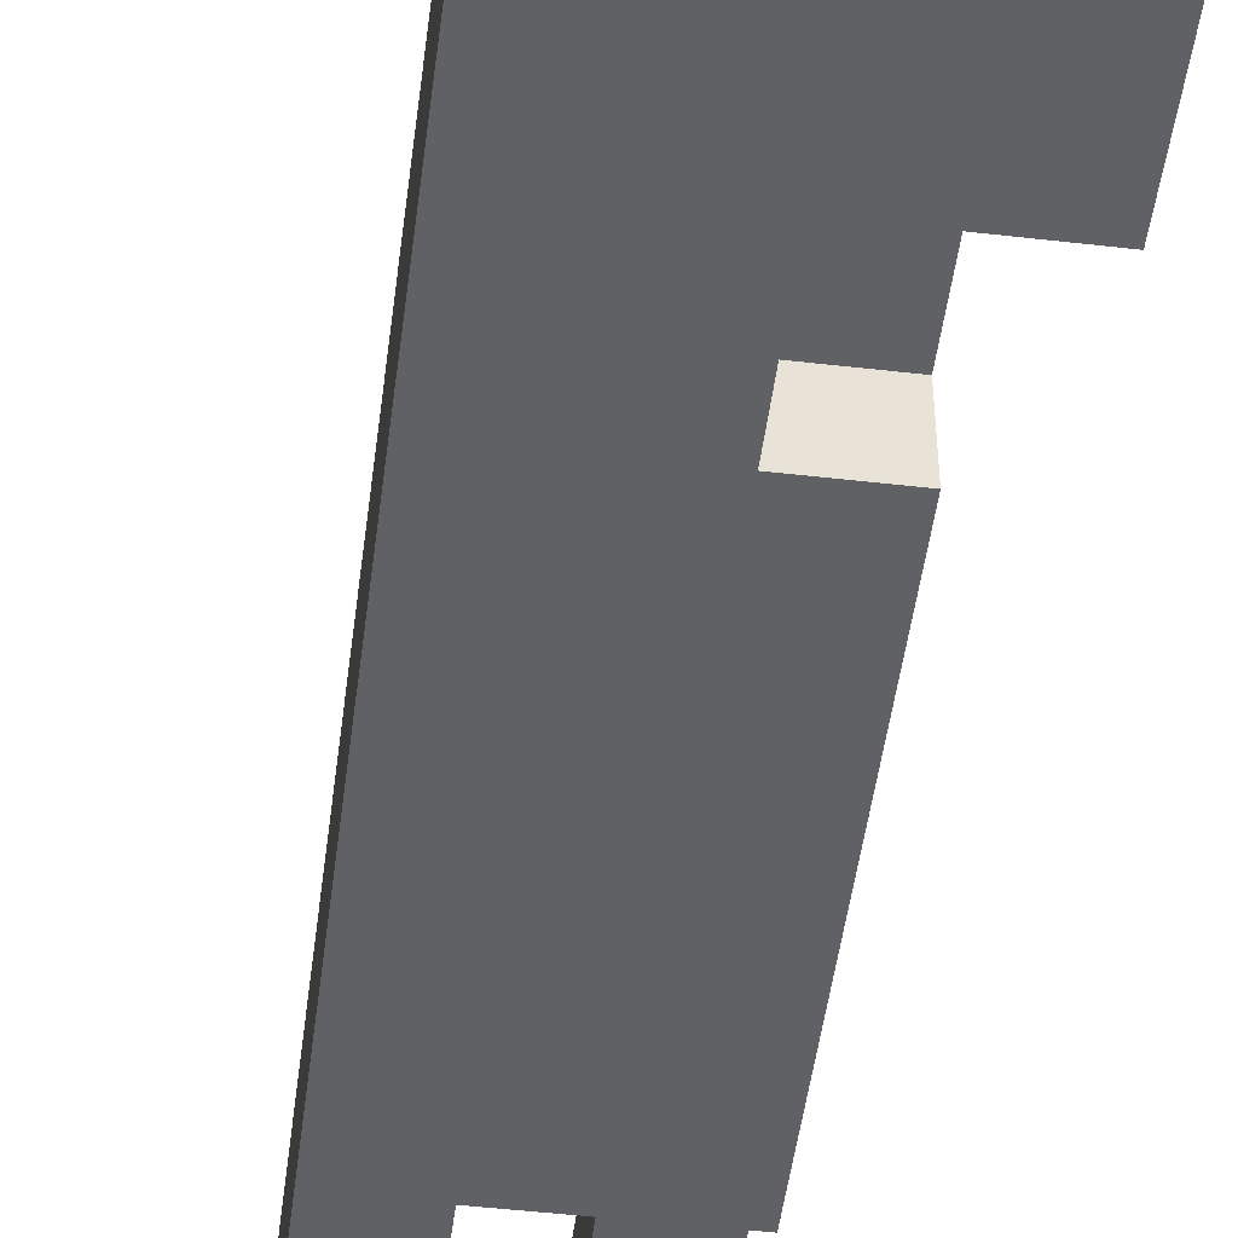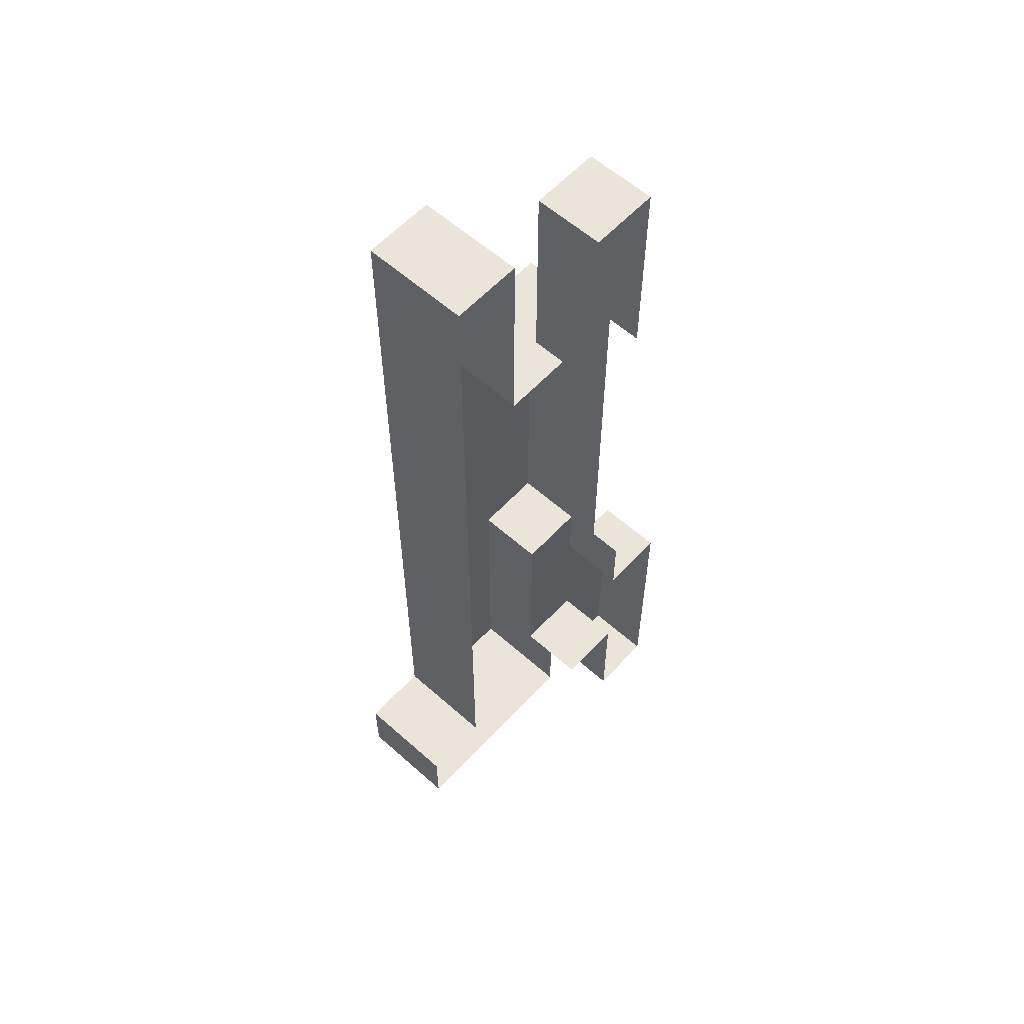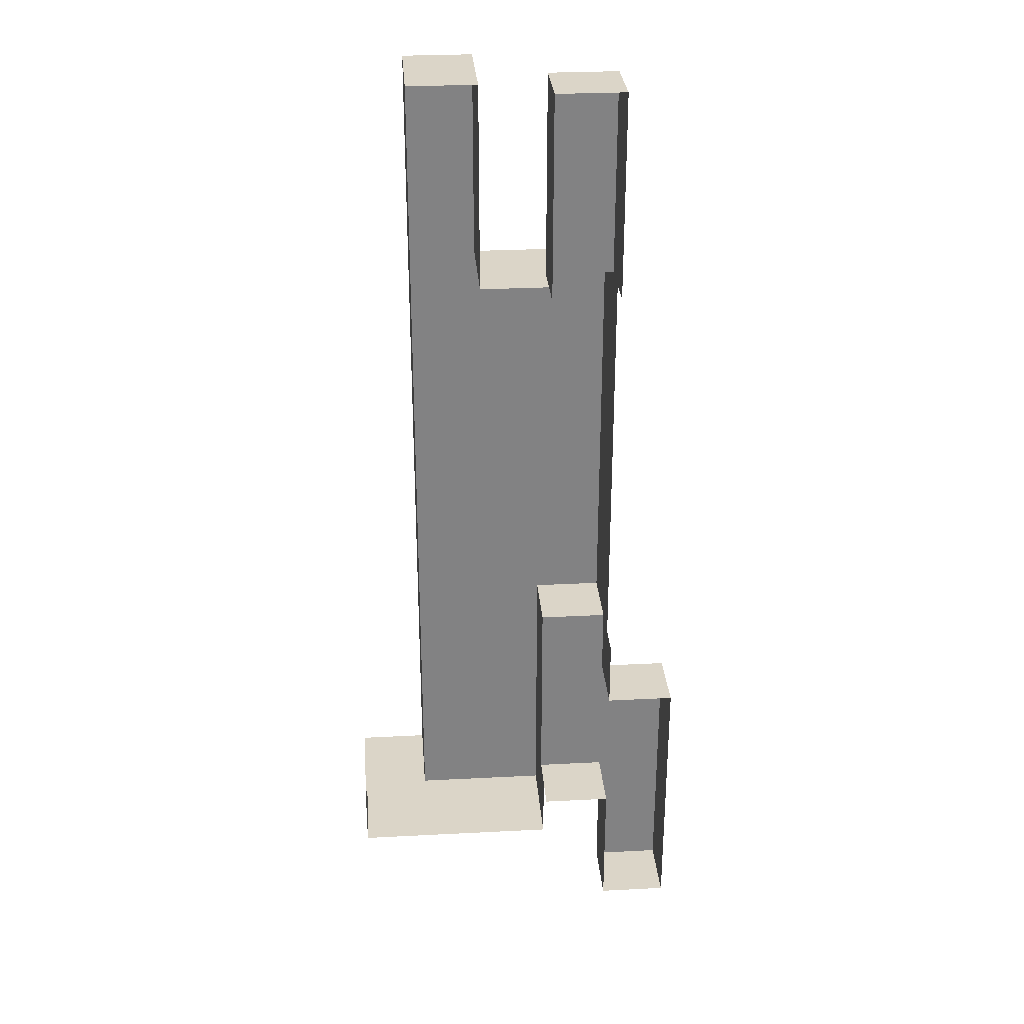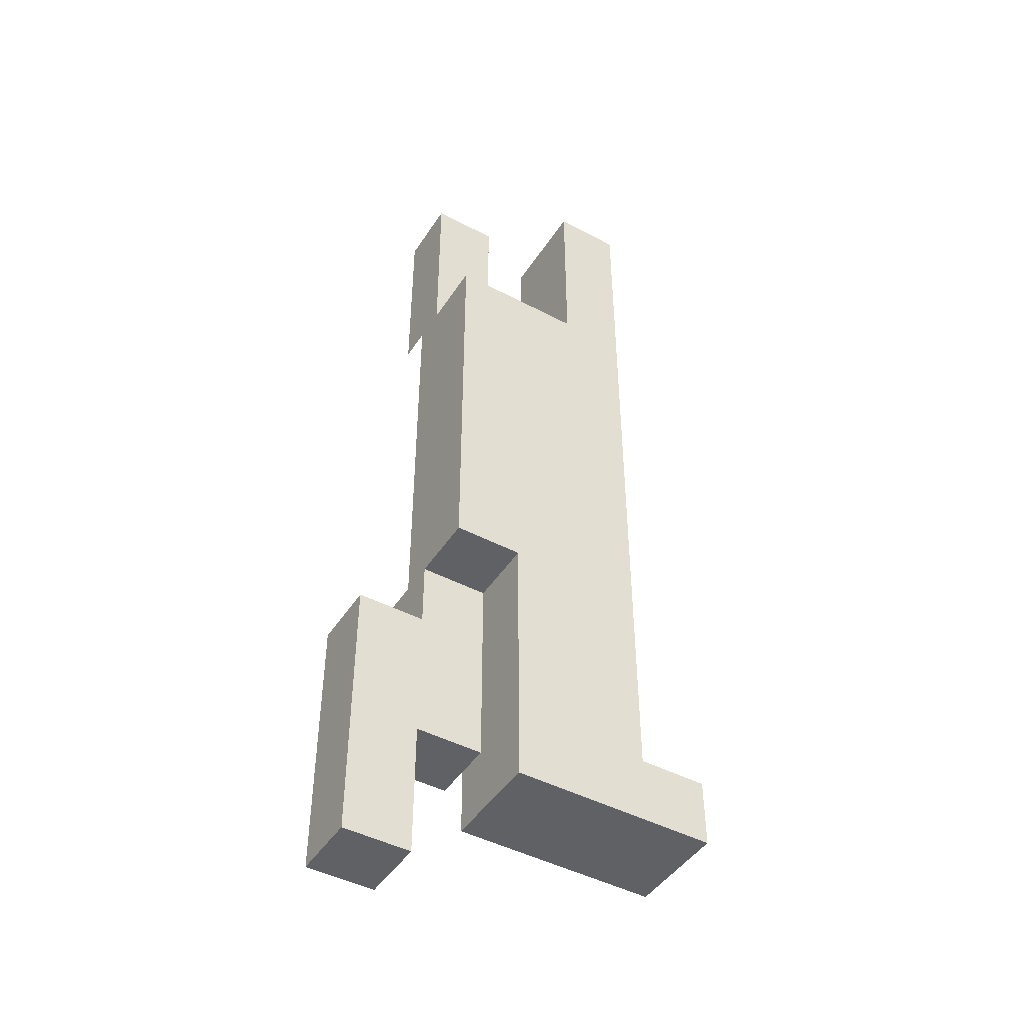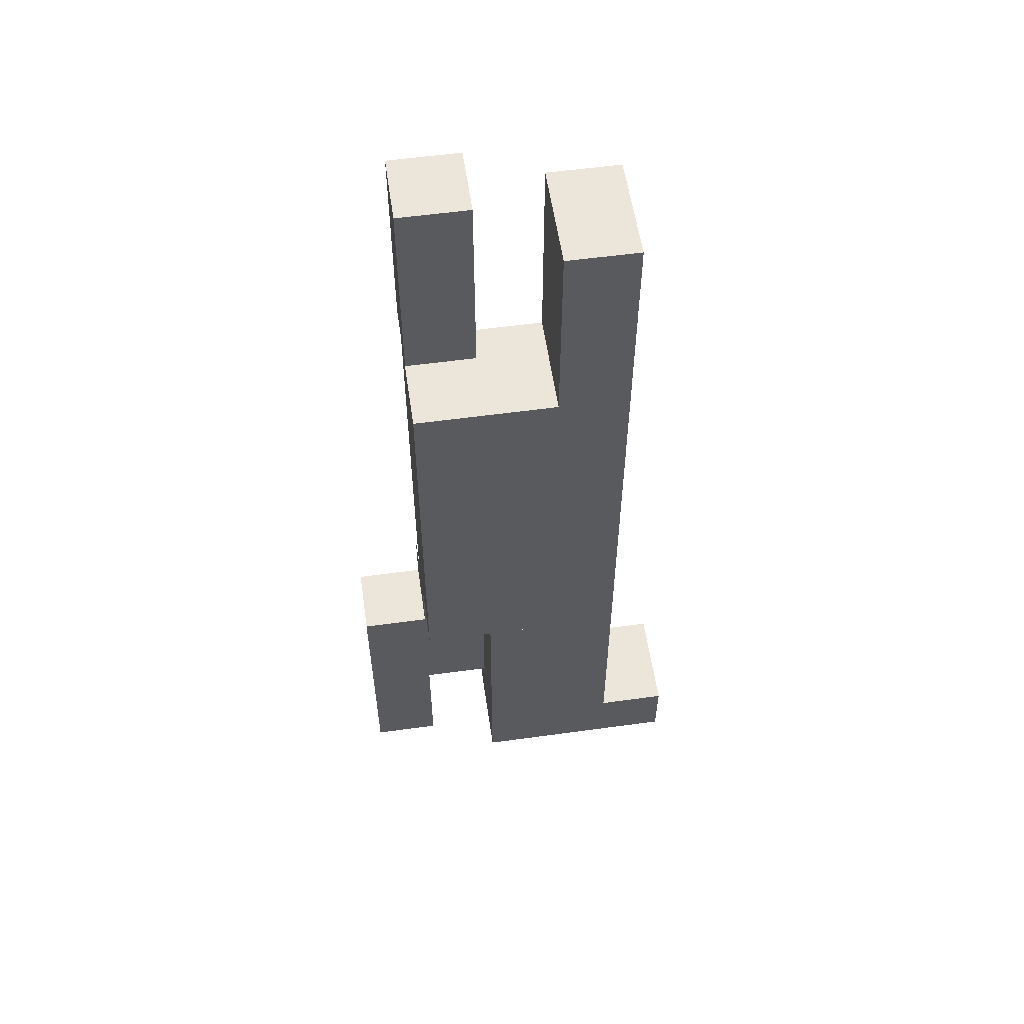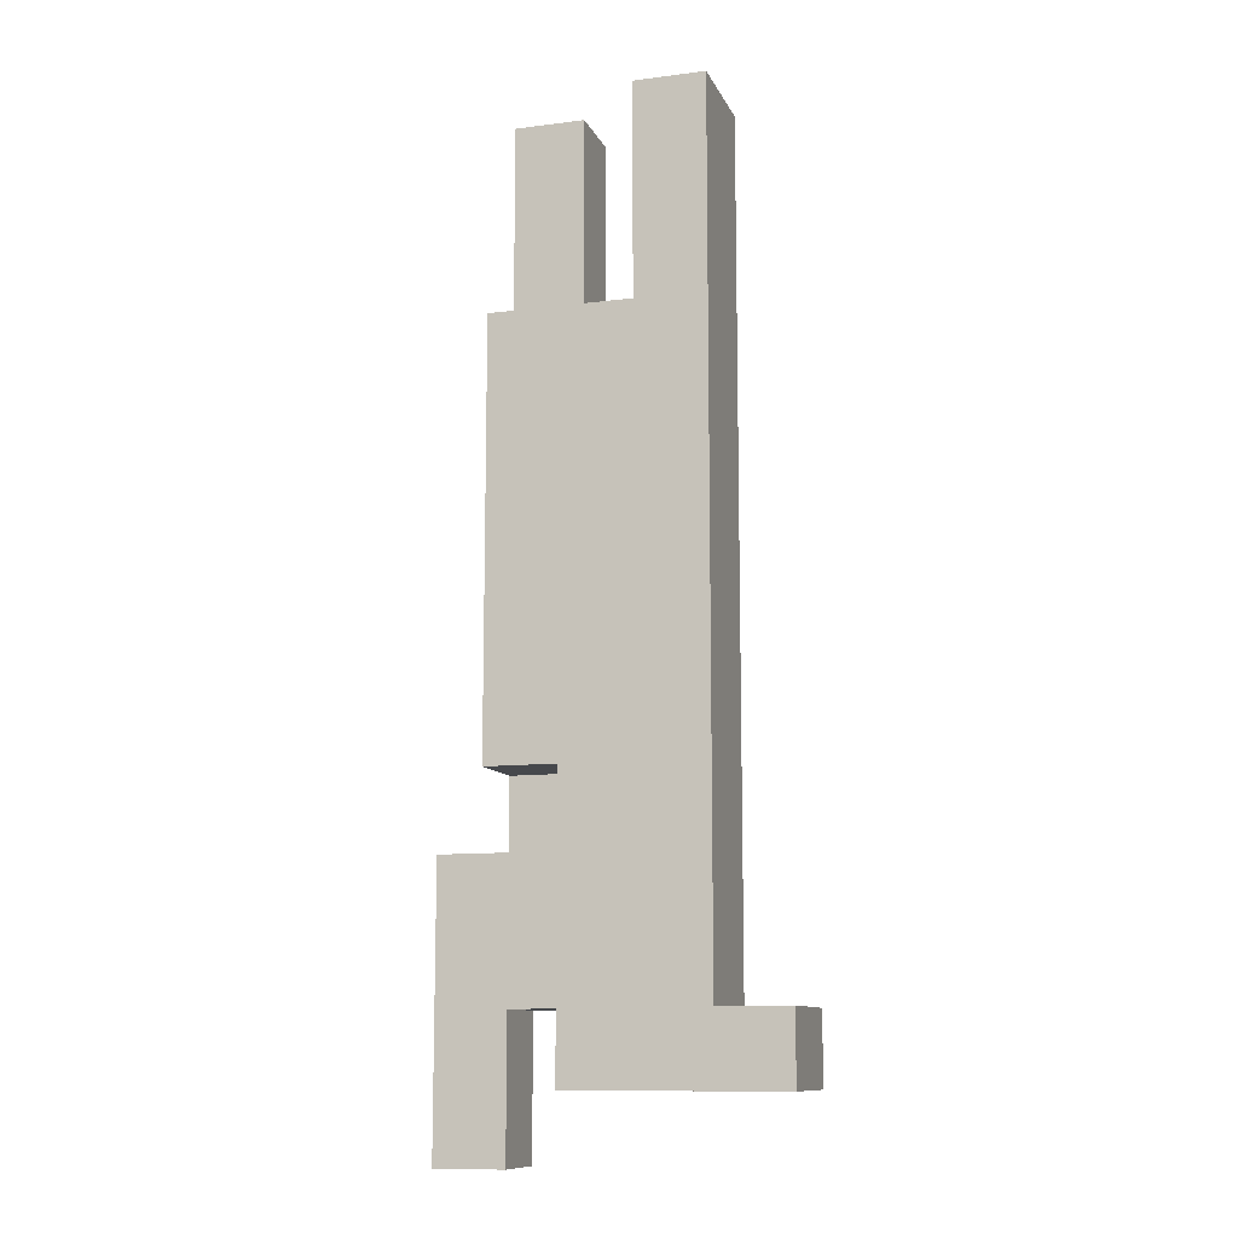
<metadata>
{"format":"obj","ext":"obj","renderer":"f3d","projection":"perspective","resolution":1024,"background":"white","views":[{"elev":-49.2,"azim":-7.3,"up":"+Z"},{"elev":59.0,"azim":-47.6,"up":"+Y"},{"elev":29.6,"azim":-4.3,"up":"+Y"},{"elev":-45.8,"azim":148.8,"up":"+Y"},{"elev":56.6,"azim":171.8,"up":"+Y"},{"elev":-11.1,"azim":-162.7,"up":"+Y"}]}
</metadata>
<code>
o 1
v 0 7 0
v 1 7 0
v 0 6 0
v 1 7 0
v 1 6 0
v 0 6 0
v 2 7 1
v 3 7 1
v 2 6 1
v 3 7 1
v 3 6 1
v 2 6 1
v 0 6 0
v 1 6 0
v 0 5 0
v 1 6 0
v 1 5 0
v 0 5 0
v 2 6 1
v 3 6 1
v 2 5 1
v 3 6 1
v 3 5 1
v 2 5 1
v 0 5 0
v 1 5 0
v 0 4 0
v 1 5 0
v 1 4 0
v 0 4 0
v 2 5 1
v 3 5 1
v 2 4 1
v 3 5 1
v 3 4 1
v 2 4 1
v 0 4 0
v 1 4 0
v 0 3 0
v 1 4 0
v 1 3 0
v 0 3 0
v 1 4 0
v 3 4 0
v 1 3 0
v 3 4 0
v 3 3 0
v 1 3 0
v 0 3 0
v 1 3 0
v 0 2 0
v 1 3 0
v 1 2 0
v 0 2 0
v 1 3 0
v 3 3 0
v 1 2 0
v 3 3 0
v 3 2 0
v 1 2 0
v 0 2 0
v 3 2 0
v 0 1 0
v 3 2 0
v 3 1 0
v 0 1 0
v 0 1 0
v 3 1 0
v 0 0 0
v 3 1 0
v 3 0 0
v 0 0 0
v 0 0 0
v 3 0 0
v 0 -1 0
v 3 0 0
v 3 -1 0
v 0 -1 0
v 0 -1 0
v 3 -1 0
v 0 -2 0
v 3 -1 0
v 3 -2 0
v 0 -2 0
v 0 -2 0
v 2 -2 0
v 0 -3 0
v 2 -2 0
v 2 -3 0
v 0 -3 0
v 2 -2 1
v 3 -2 1
v 2 -3 1
v 3 -2 1
v 3 -3 1
v 2 -3 1
v 0 -3 0
v 2 -3 0
v 0 -4 0
v 2 -3 0
v 2 -4 0
v 0 -4 0
v 2 -3 1
v 4 -3 1
v 2 -4 1
v 4 -3 1
v 4 -4 1
v 2 -4 1
v 0 -4 0
v 2 -4 0
v 0 -5 0
v 2 -4 0
v 2 -5 0
v 0 -5 0
v 2 -4 1
v 3 -4 1
v 2 -5 1
v 3 -4 1
v 3 -5 1
v 2 -5 1
v 3 -4 1
v 4 -4 1
v 3 -5 1
v 4 -4 1
v 4 -5 1
v 3 -5 1
v -1 -5 0
v 2 -5 0
v -1 -6 0
v 2 -5 0
v 2 -6 0
v -1 -6 0
v 3 -5 1
v 4 -5 1
v 3 -6 1
v 4 -5 1
v 4 -6 1
v 3 -6 1
v 3 -6 1
v 4 -6 1
v 3 -7 1
v 4 -6 1
v 4 -7 1
v 3 -7 1
v 0 6 0
v 0 6 1.5
v 0 7 0
v 0 6 1.5
v 0 7 1.5
v 0 7 0
v 2 6 1
v 2 6 2
v 2 7 1
v 2 6 2
v 2 7 2
v 2 7 1
v 0 5 0
v 0 5 1.5
v 0 6 0
v 0 5 1.5
v 0 6 1.5
v 0 6 0
v 2 5 1
v 2 5 2
v 2 6 1
v 2 5 2
v 2 6 2
v 2 6 1
v 0 4 0
v 0 4 1.5
v 0 5 0
v 0 4 1.5
v 0 5 1.5
v 0 5 0
v 2 4 1
v 2 4 2
v 2 5 1
v 2 4 2
v 2 5 2
v 2 5 1
v 0 3 0
v 0 3 1.5
v 0 4 0
v 0 3 1.5
v 0 4 1.5
v 0 4 0
v 0 2 0
v 0 2 1.5
v 0 3 0
v 0 2 1.5
v 0 3 1.5
v 0 3 0
v 0 1 0
v 0 1 1.5
v 0 2 0
v 0 1 1.5
v 0 2 1.5
v 0 2 0
v 0 0 0
v 0 0 1.5
v 0 1 0
v 0 0 1.5
v 0 1 1.5
v 0 1 0
v 0 -1 0
v 0 -1 1.5
v 0 0 0
v 0 -1 1.5
v 0 0 1.5
v 0 0 0
v 0 -2 0
v 0 -2 1.5
v 0 -1 0
v 0 -2 1.5
v 0 -1 1.5
v 0 -1 0
v 0 -3 0
v 0 -3 1.5
v 0 -2 0
v 0 -3 1.5
v 0 -2 1.5
v 0 -2 0
v 0 -4 0
v 0 -4 1.5
v 0 -3 0
v 0 -4 1.5
v 0 -3 1.5
v 0 -3 0
v 0 -5 0
v 0 -5 1.5
v 0 -4 0
v 0 -5 1.5
v 0 -4 1.5
v 0 -4 0
v -1 -6 0
v -1 -6 1.5
v -1 -5 0
v -1 -6 1.5
v -1 -5 1.5
v -1 -5 0
v 3 -6 1
v 3 -6 2
v 3 -5 1
v 3 -6 2
v 3 -5 2
v 3 -5 1
v 3 -7 1
v 3 -7 2
v 3 -6 1
v 3 -7 2
v 3 -6 2
v 3 -6 1
v 1 7 0
v 1 7 1.5
v 1 6 0
v 1 7 1.5
v 1 6 1.5
v 1 6 0
v 3 7 1
v 3 7 2
v 3 6 1
v 3 7 2
v 3 6 2
v 3 6 1
v 1 6 0
v 1 6 1.5
v 1 5 0
v 1 6 1.5
v 1 5 1.5
v 1 5 0
v 3 6 1
v 3 6 2
v 3 5 1
v 3 6 2
v 3 5 2
v 3 5 1
v 1 5 0
v 1 5 1.5
v 1 4 0
v 1 5 1.5
v 1 4 1.5
v 1 4 0
v 3 5 1
v 3 5 2
v 3 4 1
v 3 5 2
v 3 4 2
v 3 4 1
v 3 4 0
v 3 4 1.5
v 3 3 0
v 3 4 1.5
v 3 3 1.5
v 3 3 0
v 3 3 0
v 3 3 1.5
v 3 2 0
v 3 3 1.5
v 3 2 1.5
v 3 2 0
v 3 2 0
v 3 2 1.5
v 3 1 0
v 3 2 1.5
v 3 1 1.5
v 3 1 0
v 3 1 0
v 3 1 1.5
v 3 0 0
v 3 1 1.5
v 3 0 1.5
v 3 0 0
v 3 0 0
v 3 0 1.5
v 3 -1 0
v 3 0 1.5
v 3 -1 1.5
v 3 -1 0
v 3 -1 0
v 3 -1 1.5
v 3 -2 0
v 3 -1 1.5
v 3 -2 1.5
v 3 -2 0
v 2 -2 0
v 2 -2 1
v 2 -3 0
v 2 -2 1
v 2 -3 1
v 2 -3 0
v 3 -2 1
v 3 -2 2
v 3 -3 1
v 3 -2 2
v 3 -3 2
v 3 -3 1
v 2 -3 0
v 2 -3 1
v 2 -4 0
v 2 -3 1
v 2 -4 1
v 2 -4 0
v 4 -3 1
v 4 -3 2
v 4 -4 1
v 4 -3 2
v 4 -4 2
v 4 -4 1
v 2 -4 0
v 2 -4 1
v 2 -5 0
v 2 -4 1
v 2 -5 1
v 2 -5 0
v 4 -4 1
v 4 -4 2
v 4 -5 1
v 4 -4 2
v 4 -5 2
v 4 -5 1
v 2 -5 0
v 2 -5 1.5
v 2 -6 0
v 2 -5 1.5
v 2 -6 1.5
v 2 -6 0
v 4 -5 1
v 4 -5 2
v 4 -6 1
v 4 -5 2
v 4 -6 2
v 4 -6 1
v 4 -6 1
v 4 -6 2
v 4 -7 1
v 4 -6 2
v 4 -7 2
v 4 -7 1
v -1 -5 0
v -1 -5 1.5
v 0 -5 0
v -1 -5 1.5
v 0 -5 1.5
v 0 -5 0
v 0 7 0
v 0 7 1.5
v 1 7 0
v 0 7 1.5
v 1 7 1.5
v 1 7 0
v 1 4 0
v 1 4 1.5
v 2 4 0
v 1 4 1.5
v 2 4 1.5
v 2 4 0
v 2 7 1
v 2 7 2
v 3 7 1
v 2 7 2
v 3 7 2
v 3 7 1
v 2 4 0
v 2 4 1
v 3 4 0
v 2 4 1
v 3 4 1
v 3 4 0
v 3 -3 1
v 3 -3 2
v 4 -3 1
v 3 -3 2
v 4 -3 2
v 4 -3 1
v 0 -6 0
v 0 -6 1.5
v -1 -6 0
v 0 -6 1.5
v -1 -6 1.5
v -1 -6 0
v 1 -6 0
v 1 -6 1.5
v 0 -6 0
v 1 -6 1.5
v 0 -6 1.5
v 0 -6 0
v 2 -6 0
v 2 -6 1.5
v 1 -6 0
v 2 -6 1.5
v 1 -6 1.5
v 1 -6 0
v 3 -2 0
v 3 -2 1
v 2 -2 0
v 3 -2 1
v 2 -2 1
v 2 -2 0
v 3 -5 1
v 3 -5 2
v 2 -5 1
v 3 -5 2
v 2 -5 2
v 2 -5 1
v 4 -7 1
v 4 -7 2
v 3 -7 1
v 4 -7 2
v 3 -7 2
v 3 -7 1
f 1 2 3
f 4 5 6
f 7 8 9
f 10 11 12
f 13 14 15
f 16 17 18
f 19 20 21
f 22 23 24
f 25 26 27
f 28 29 30
f 31 32 33
f 34 35 36
f 37 38 39
f 40 41 42
f 43 44 45
f 46 47 48
f 49 50 51
f 52 53 54
f 55 56 57
f 58 59 60
f 61 62 63
f 64 65 66
f 67 68 69
f 70 71 72
f 73 74 75
f 76 77 78
f 79 80 81
f 82 83 84
f 85 86 87
f 88 89 90
f 91 92 93
f 94 95 96
f 97 98 99
f 100 101 102
f 103 104 105
f 106 107 108
f 109 110 111
f 112 113 114
f 115 116 117
f 118 119 120
f 121 122 123
f 124 125 126
f 127 128 129
f 130 131 132
f 133 134 135
f 136 137 138
f 139 140 141
f 142 143 144
f 145 146 147
f 148 149 150
f 151 152 153
f 154 155 156
f 157 158 159
f 160 161 162
f 163 164 165
f 166 167 168
f 169 170 171
f 172 173 174
f 175 176 177
f 178 179 180
f 181 182 183
f 184 185 186
f 187 188 189
f 190 191 192
f 193 194 195
f 196 197 198
f 199 200 201
f 202 203 204
f 205 206 207
f 208 209 210
f 211 212 213
f 214 215 216
f 217 218 219
f 220 221 222
f 223 224 225
f 226 227 228
f 229 230 231
f 232 233 234
f 235 236 237
f 238 239 240
f 241 242 243
f 244 245 246
f 247 248 249
f 250 251 252
f 253 254 255
f 256 257 258
f 259 260 261
f 262 263 264
f 265 266 267
f 268 269 270
f 271 272 273
f 274 275 276
f 277 278 279
f 280 281 282
f 283 284 285
f 286 287 288
f 289 290 291
f 292 293 294
f 295 296 297
f 298 299 300
f 301 302 303
f 304 305 306
f 307 308 309
f 310 311 312
f 313 314 315
f 316 317 318
f 319 320 321
f 322 323 324
f 325 326 327
f 328 329 330
f 331 332 333
f 334 335 336
f 337 338 339
f 340 341 342
f 343 344 345
f 346 347 348
f 349 350 351
f 352 353 354
f 355 356 357
f 358 359 360
f 361 362 363
f 364 365 366
f 367 368 369
f 370 371 372
f 373 374 375
f 376 377 378
f 379 380 381
f 382 383 384
f 385 386 387
f 388 389 390
f 391 392 393
f 394 395 396
f 397 398 399
f 400 401 402
f 403 404 405
f 406 407 408
f 409 410 411
f 412 413 414
f 415 416 417
f 418 419 420
f 421 422 423
f 424 425 426
f 427 428 429
f 430 431 432
f 433 434 435
f 436 437 438
f 439 440 441
f 442 443 444
f 445 446 447
f 448 449 450

</code>
